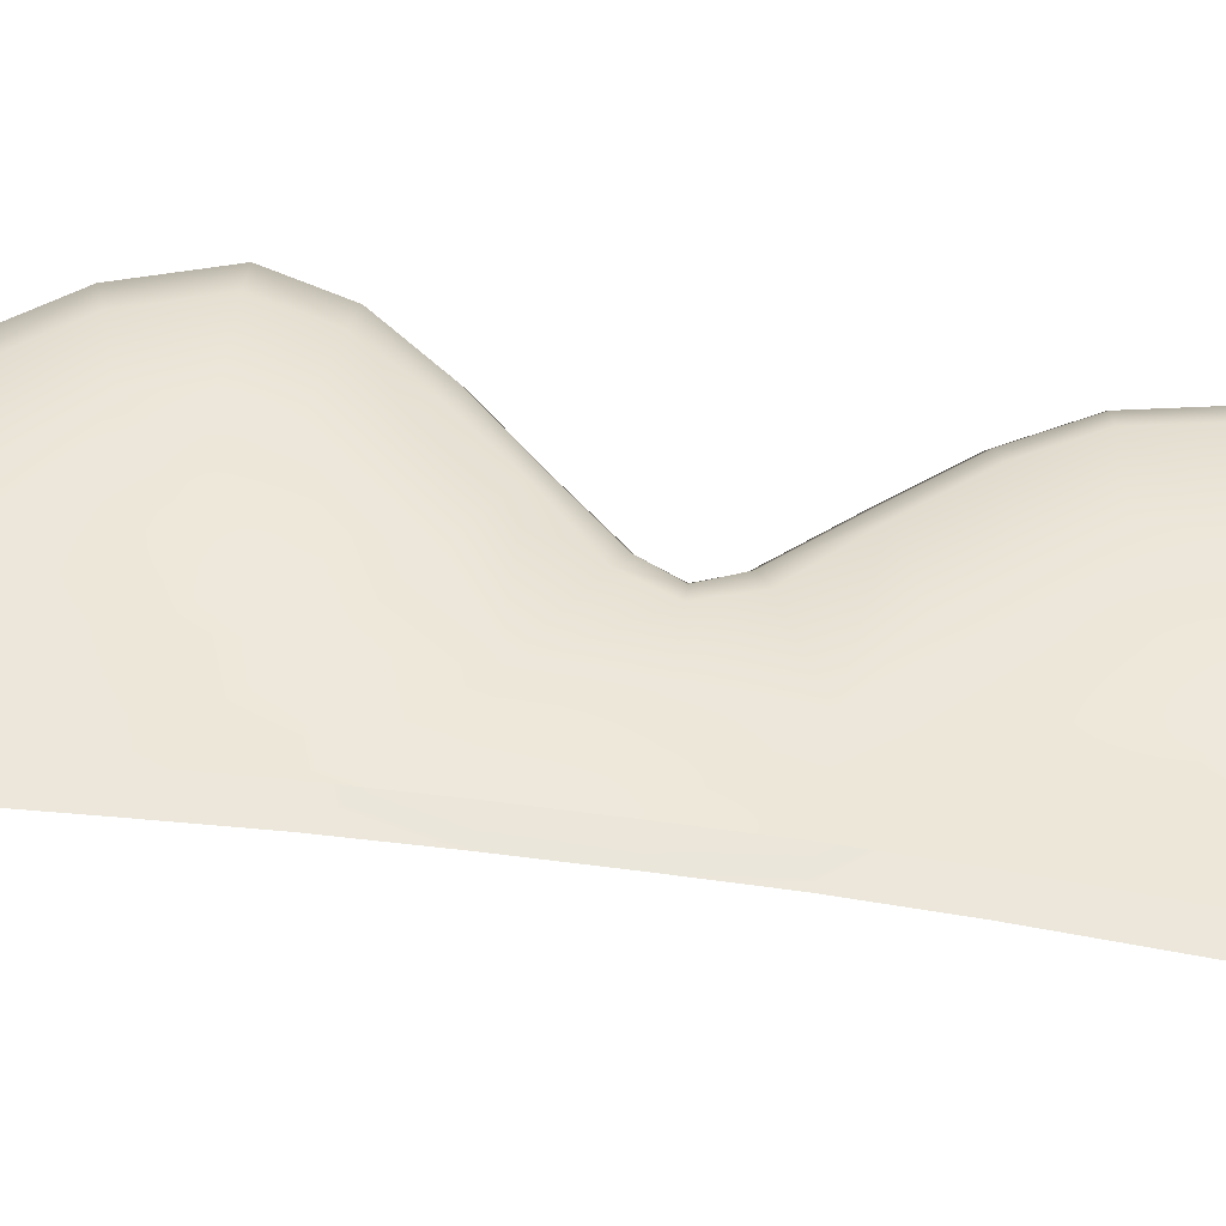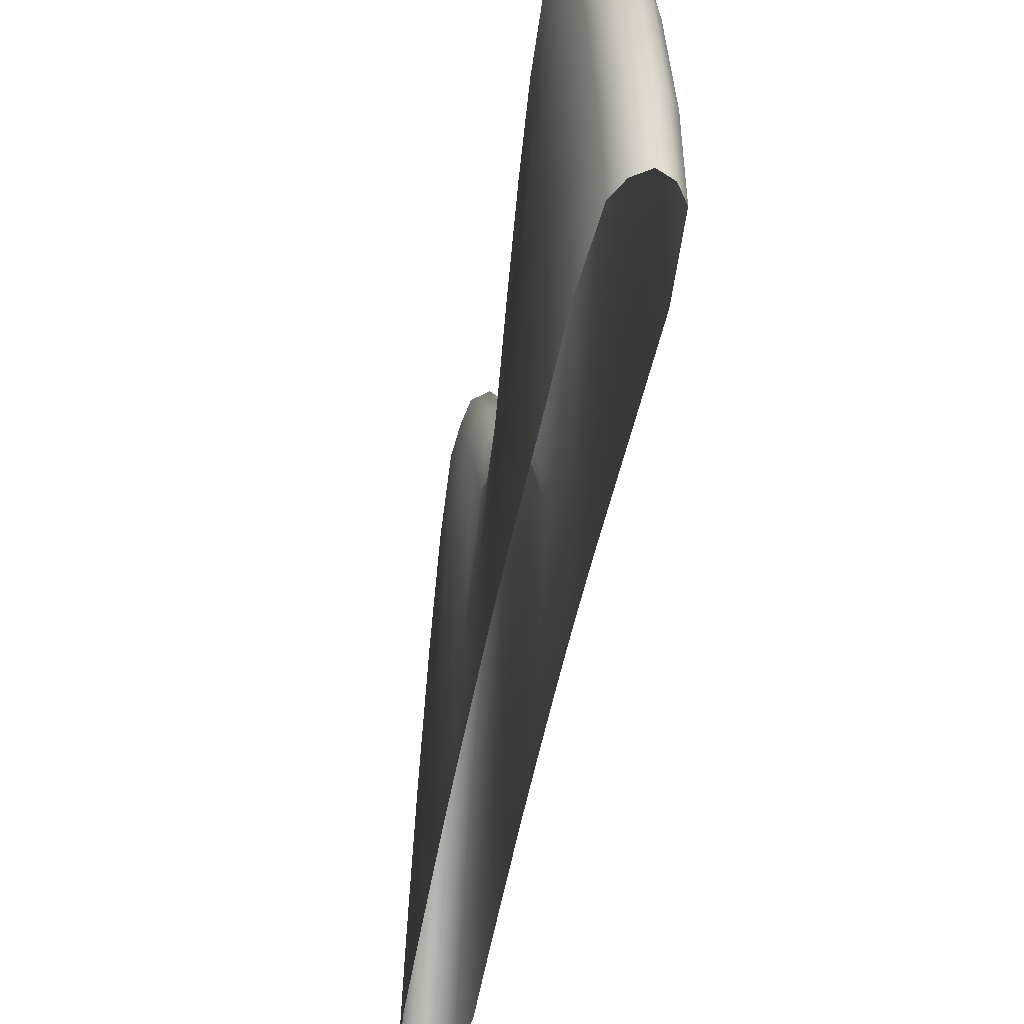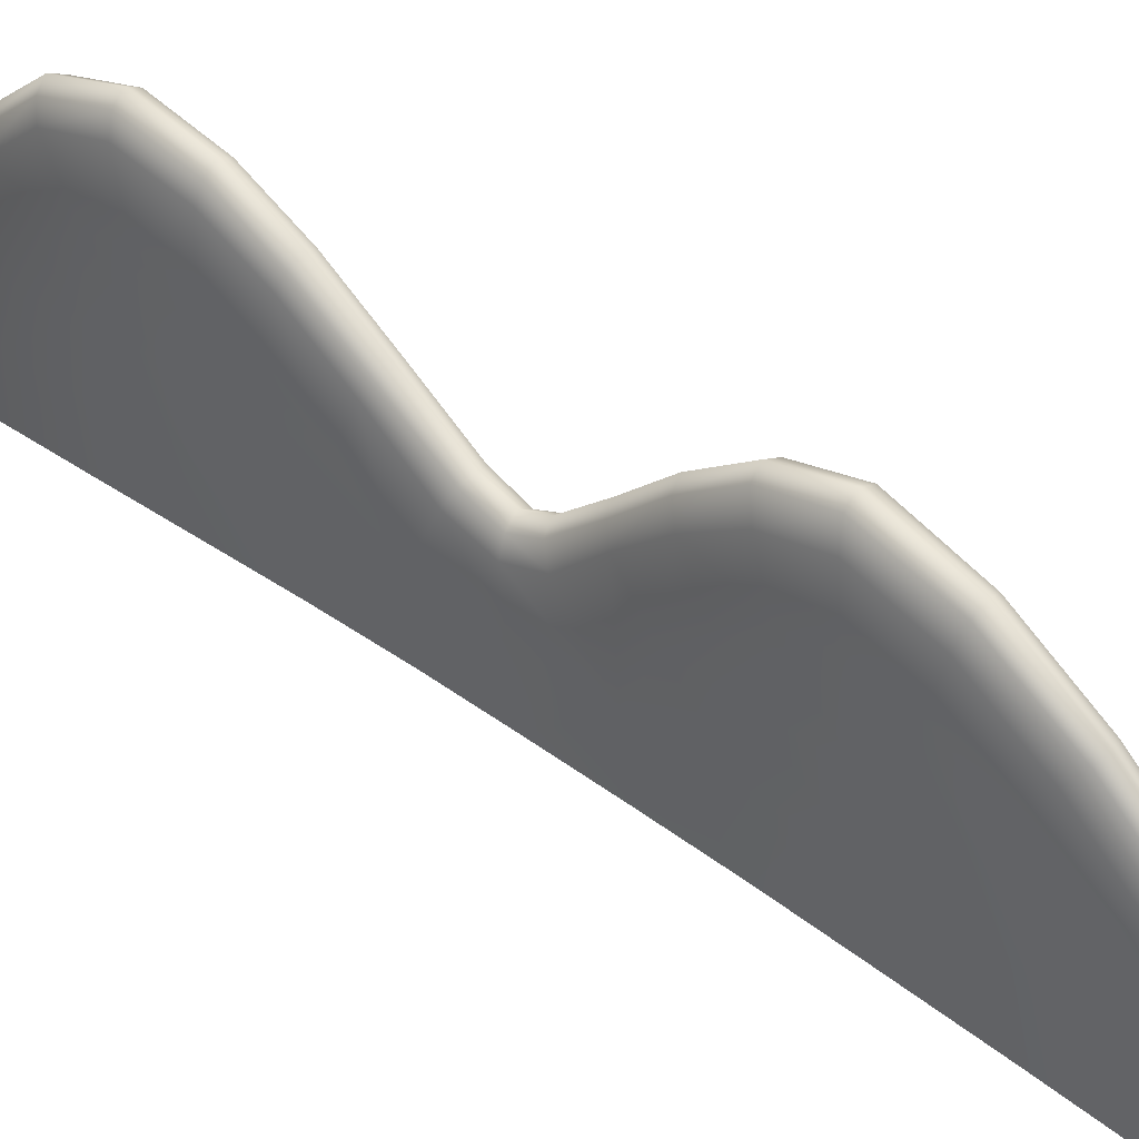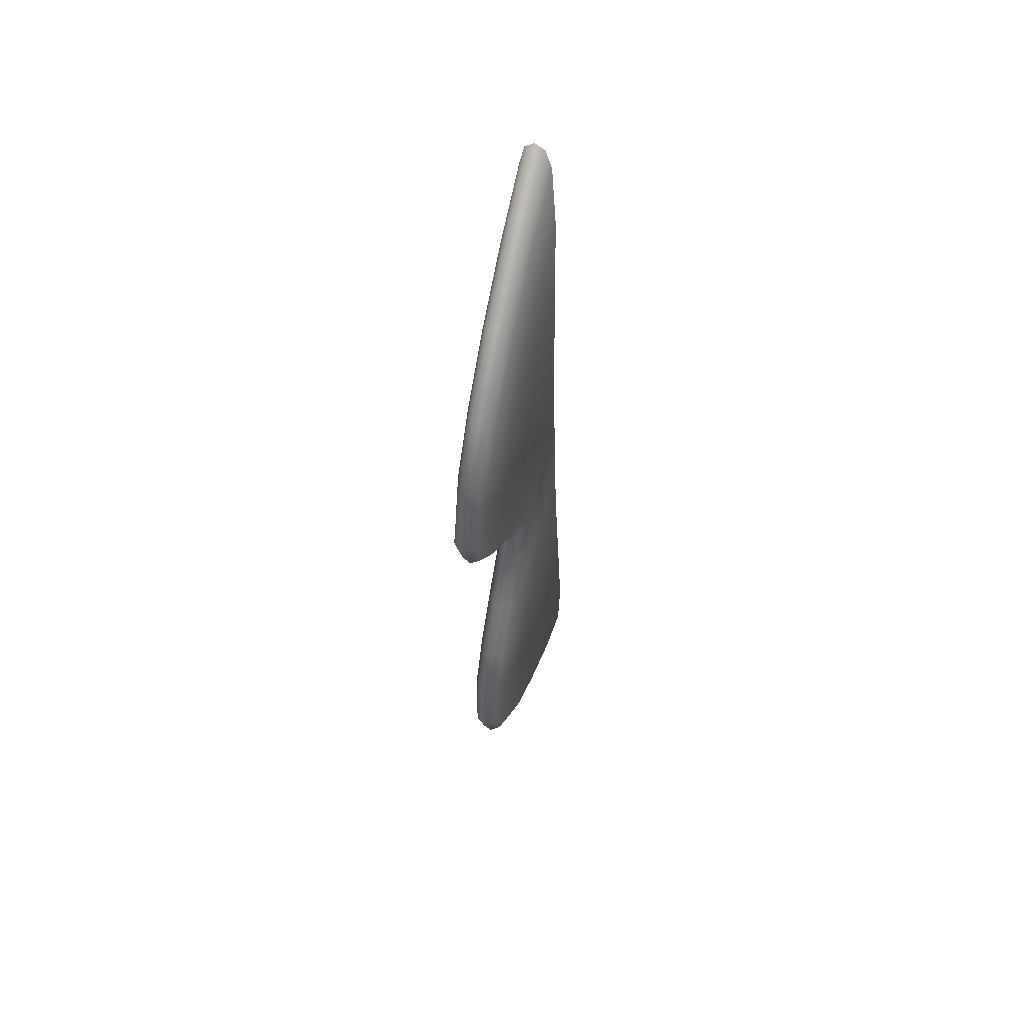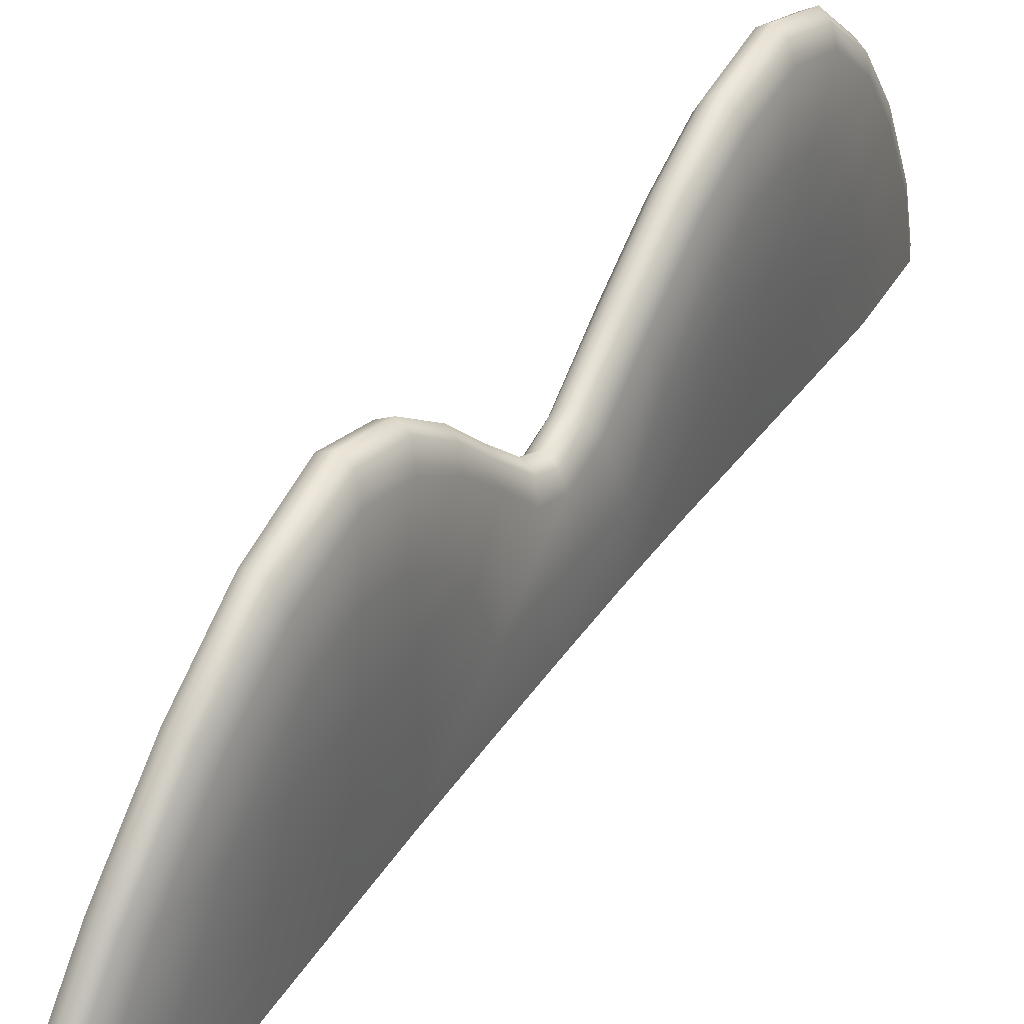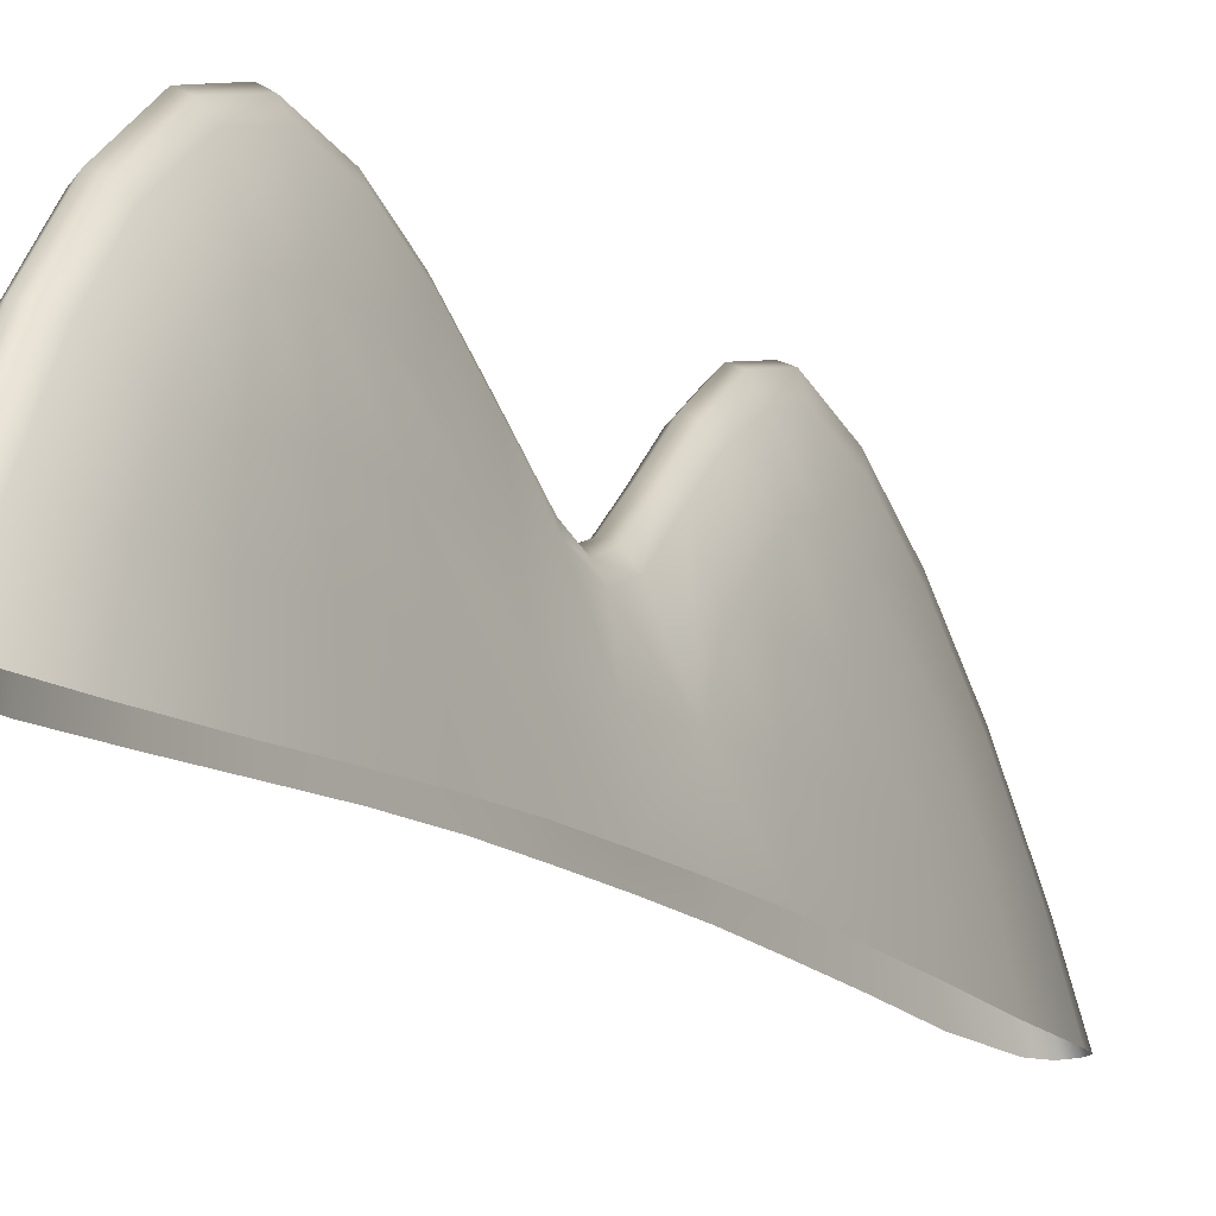
<metadata>
{"format":"obj","ext":"obj","renderer":"f3d","projection":"perspective","resolution":1024,"background":"white","views":[{"elev":-35.1,"azim":86.4,"up":"+Y"},{"elev":-35.5,"azim":173.5,"up":"+Y"},{"elev":50.1,"azim":-47.7,"up":"+Y"},{"elev":52.2,"azim":-163.8,"up":"+Z"},{"elev":45.5,"azim":29.8,"up":"+Y"},{"elev":-21.7,"azim":-150.4,"up":"+Y"}]}
</metadata>
<code>
g pm0978_11_FinASkin_tx
v -0.001666 0.09415 0.1005
v -1.069e-17 0.1041 0.09483
v -7.952e-18 0.09441 0.1017
v -0.001578 0.104 0.09354
v -1.401e-17 0.1169 0.08364
v -0.002547 0.1039 0.08971
v -0.00262 0.09355 0.09661
v -0.003162 0.09244 0.084
v -0.001523 0.1163 0.08288
v -1.448e-17 0.1264 0.0727
v -0.00151 0.1256 0.07223
v -1.65e-17 0.1327 0.06194
v -0.003043 0.1035 0.07873
v -0.002501 0.1145 0.08043
v -0.002487 0.123 0.07061
v -0.003088 0.1028 0.06743
v -0.003147 0.0919 0.07088
v -0.003136 0.09122 0.0582
v -0.001572 0.1318 0.06174
v -0.00249 0.1287 0.06115
v -0.001689 0.1342 0.05116
v -1.973e-17 0.1351 0.05097
v -1.999e-17 0.1317 0.04298
v -0.002501 0.1309 0.05166
v -0.002935 0.1128 0.07199
v -0.002877 0.1181 0.06646
v -0.002903 0.1211 0.05972
v -0.003021 0.1122 0.06354
v -0.002946 0.1223 0.05283
v -0.003057 0.1114 0.05474
v -0.002506 0.128 0.0444
v -0.003098 0.102 0.05634
v -0.002943 0.1203 0.04684
v -0.001598 0.1309 0.04333
v -0.003101 0.1009 0.04514
v -0.003126 0.09051 0.04646
v -0.003076 0.09965 0.03353
v -0.003106 0.08949 0.03479
v -0.003083 0.08837 0.0237
v -0.003059 0.1104 0.04534
v -0.003026 0.1095 0.0372
v -0.002509 0.1222 0.0378
v -0.001526 0.1244 0.03652
v -1.761e-17 0.1251 0.03603
v -1.578e-17 0.1179 0.03004
v -0.00294 0.116 0.04128
v -0.002511 0.1156 0.03185
v -0.001526 0.1172 0.03053
v -1.109e-17 0.1112 0.02416
v -0.002514 0.1087 0.02618
v -0.001527 0.1106 0.0248
v -1.139e-17 0.1093 0.02079
v -0.001528 0.1081 0.02095
v -1.339e-17 0.1104 0.0168
v -0.002516 0.106 0.02125
v -0.001529 0.1095 0.01638
v -1.427e-17 0.116 0.008606
v -0.003043 0.09835 0.02234
v -0.003071 0.09684 0.01154
v -0.003082 0.08717 0.01279
v -0.002518 0.1073 0.01548
v -0.001531 0.1151 0.00818
v -1.626e-17 0.1215 0.0001225
v -0.002521 0.1133 0.007468
v -0.001534 0.1205 -0.0001318
v -1.549e-17 0.1253 -0.008368
v -0.002527 0.1186 -0.0007053
v -0.003108 0.09506 -0.0004102
v -0.003083 0.08551 0.0009131
v -0.002957 0.1052 0.004845
v -0.003129 0.09325 -0.0123
v -0.003088 0.08355 -0.01098
v -0.003052 0.1039 -0.00407
v -0.003145 0.09151 -0.02279
v -0.003092 0.08157 -0.02297
v -0.003155 0.0899 -0.03318
v -0.003118 0.07969 -0.03495
v -0.002513 0.07826 -0.04668
v -0.003077 0.1024 -0.01383
v -0.003087 0.1005 -0.02206
v -0.002856 0.1115 -0.002588
v -0.002891 0.1134 -0.008809
v -0.002918 0.1133 -0.01561
v -0.002542 0.122 -0.008523
v -0.001544 0.1242 -0.008388
v -0.002558 0.1228 -0.01729
v -0.001554 0.1251 -0.01773
v -1.784e-17 0.1262 -0.01794
v -1.878e-17 0.1218 -0.02674
v -0.0029 0.1111 -0.02125
v -0.002572 0.119 -0.02543
v -0.002569 0.1107 -0.03297
v -0.001565 0.1209 -0.02634
v -0.001573 0.1121 -0.03433
v -2.976e-17 0.1128 -0.03496
v -6.482e-17 0.1019 -0.04135
v -0.001577 0.1016 -0.04054
v -1.312e-16 0.08768 -0.04744
v -0.002968 0.1058 -0.02692
v -0.00312 0.09861 -0.03016
v -0.002539 0.1007 -0.03881
v -0.002583 0.08818 -0.04415
v -0.001557 0.08784 -0.04638
v -0.001489 0.07823 -0.04895
v -1.775e-16 0.07825 -0.05002
v 0.001666 0.09415 0.1005
v -7.952e-18 0.09441 0.1017
v -1.069e-17 0.1041 0.09483
v 0.001578 0.104 0.09354
v -1.401e-17 0.1169 0.08364
v 0.002547 0.1039 0.08971
v 0.00262 0.09355 0.09661
v 0.003162 0.09244 0.084
v 0.001523 0.1163 0.08288
v -1.448e-17 0.1264 0.0727
v 0.00151 0.1256 0.07223
v -1.65e-17 0.1327 0.06194
v 0.003043 0.1035 0.07873
v 0.002501 0.1145 0.08043
v 0.002487 0.123 0.07061
v 0.003088 0.1028 0.06743
v 0.003147 0.0919 0.07088
v 0.003136 0.09122 0.0582
v 0.001572 0.1318 0.06174
v 0.00249 0.1287 0.06115
v 0.001689 0.1342 0.05116
v -1.973e-17 0.1351 0.05097
v -1.999e-17 0.1317 0.04298
v 0.002501 0.1309 0.05166
v 0.002935 0.1128 0.07199
v 0.002877 0.1181 0.06646
v 0.002903 0.1211 0.05972
v 0.003021 0.1122 0.06354
v 0.002946 0.1223 0.05283
v 0.003057 0.1114 0.05474
v 0.002506 0.128 0.0444
v 0.001598 0.1309 0.04333
v 0.002943 0.1203 0.04684
v 0.003098 0.102 0.05634
v 0.001526 0.1244 0.03652
v -1.761e-17 0.1251 0.03603
v -1.578e-17 0.1179 0.03004
v 0.002509 0.1222 0.0378
v 0.003059 0.1104 0.04534
v 0.003101 0.1009 0.04514
v 0.003126 0.09051 0.04646
v 0.003076 0.09965 0.03353
v 0.003106 0.08949 0.03479
v 0.003083 0.08837 0.0237
v 0.003026 0.1095 0.0372
v 0.001526 0.1172 0.03053
v -1.109e-17 0.1112 0.02416
v 0.00294 0.116 0.04128
v 0.002511 0.1156 0.03185
v 0.001527 0.1106 0.0248
v -1.139e-17 0.1093 0.02079
v 0.002514 0.1087 0.02618
v 0.001528 0.1081 0.02095
v -1.339e-17 0.1104 0.0168
v 0.002516 0.106 0.02125
v 0.001529 0.1095 0.01638
v -1.427e-17 0.116 0.008606
v 0.003043 0.09835 0.02234
v 0.003071 0.09684 0.01154
v 0.003082 0.08717 0.01279
v 0.002518 0.1073 0.01548
v 0.001531 0.1151 0.00818
v -1.626e-17 0.1215 0.0001225
v 0.002521 0.1133 0.007468
v 0.001534 0.1205 -0.0001318
v -1.549e-17 0.1253 -0.008368
v 0.002527 0.1186 -0.0007053
v 0.003108 0.09506 -0.0004102
v 0.003083 0.08551 0.0009131
v 0.002957 0.1052 0.004845
v 0.003129 0.09325 -0.0123
v 0.003088 0.08355 -0.01098
v 0.003052 0.1039 -0.00407
v 0.003145 0.09151 -0.02279
v 0.003092 0.08157 -0.02297
v 0.003155 0.0899 -0.03318
v 0.003118 0.07969 -0.03495
v 0.002513 0.07826 -0.04668
v 0.003077 0.1024 -0.01383
v 0.003087 0.1005 -0.02206
v 0.002856 0.1115 -0.002588
v 0.002891 0.1134 -0.008809
v 0.002918 0.1133 -0.01561
v 0.002542 0.122 -0.008523
v 0.001544 0.1242 -0.008388
v 0.002558 0.1228 -0.01729
v 0.001554 0.1251 -0.01773
v -1.784e-17 0.1262 -0.01794
v -1.878e-17 0.1218 -0.02674
v 0.0029 0.1111 -0.02125
v 0.002572 0.119 -0.02543
v 0.002569 0.1107 -0.03297
v 0.001565 0.1209 -0.02634
v 0.001573 0.1121 -0.03433
v -2.976e-17 0.1128 -0.03496
v -6.482e-17 0.1019 -0.04135
v 0.001577 0.1016 -0.04054
v -1.312e-16 0.08768 -0.04744
v 0.002968 0.1058 -0.02692
v 0.00312 0.09861 -0.03016
v 0.002539 0.1007 -0.03881
v 0.002583 0.08818 -0.04415
v 0.001557 0.08784 -0.04638
v 0.001489 0.07823 -0.04895
v -1.775e-16 0.07825 -0.05002
g pm0978_11_FinASkin_tx_0
f 3 2 1
f 2 4 1
f 4 2 5
f 1 4 6
f 7 1 6
f 7 6 8
f 9 4 5
f 6 4 9
f 5 10 9
f 10 11 9
f 10 12 11
f 6 13 8
f 14 6 9
f 6 14 13
f 9 11 15
f 14 9 15
f 8 13 16
f 17 8 16
f 17 16 18
f 12 19 11
f 15 11 20
f 11 19 20
f 21 19 12
f 22 21 12
f 22 23 21
f 20 19 24
f 19 21 24
f 14 25 13
f 15 26 14
f 26 25 14
f 26 15 27
f 15 20 27
f 26 27 25
f 25 28 13
f 27 28 25
f 28 16 13
f 24 29 20
f 29 27 20
f 30 28 27
f 16 28 30
f 29 30 27
f 24 21 31
f 29 24 31
f 32 16 30
f 16 32 18
f 29 33 30
f 33 29 31
f 21 34 31
f 23 34 21
f 18 32 35
f 36 18 35
f 36 35 37
f 38 36 37
f 38 37 39
f 30 40 32
f 40 35 32
f 33 40 30
f 35 40 41
f 37 35 41
f 41 40 33
f 31 34 42
f 31 42 33
f 43 34 23
f 34 43 42
f 44 43 23
f 44 45 43
f 46 41 33
f 42 46 33
f 41 46 42
f 47 41 42
f 42 43 47
f 41 47 37
f 45 48 43
f 43 48 47
f 45 49 48
f 47 48 50
f 47 50 37
f 49 51 48
f 48 51 50
f 51 49 52
f 53 51 52
f 50 51 53
f 52 54 53
f 50 55 37
f 55 50 53
f 54 56 53
f 54 57 56
f 55 58 37
f 37 58 39
f 39 58 59
f 60 39 59
f 55 53 61
f 55 61 58
f 53 56 61
f 61 59 58
f 57 62 56
f 57 63 62
f 61 56 64
f 61 64 59
f 56 62 64
f 63 65 62
f 63 66 65
f 64 62 67
f 62 65 67
f 60 59 68
f 69 60 68
f 64 70 59
f 64 67 70
f 69 68 71
f 72 69 71
f 73 68 59
f 70 73 59
f 72 71 74
f 75 72 74
f 75 74 76
f 77 75 76
f 77 76 78
f 71 68 79
f 68 73 79
f 80 74 71
f 74 80 76
f 79 80 71
f 67 81 70
f 81 82 70
f 82 73 70
f 81 67 82
f 79 73 83
f 73 82 83
f 67 84 82
f 83 82 84
f 67 65 84
f 65 85 84
f 66 85 65
f 84 85 86
f 86 83 84
f 87 85 66
f 85 87 86
f 88 87 66
f 88 89 87
f 83 90 79
f 90 80 79
f 83 86 91
f 86 87 91
f 90 83 91
f 91 92 90
f 87 93 91
f 89 93 87
f 91 93 92
f 94 93 89
f 93 94 92
f 95 94 89
f 94 95 96
f 97 94 96
f 92 94 97
f 96 98 97
f 90 99 80
f 92 99 90
f 99 100 80
f 99 92 100
f 80 100 76
f 92 101 100
f 76 100 101
f 101 92 97
f 102 76 101
f 101 97 102
f 76 102 78
f 97 103 102
f 78 102 103
f 98 103 97
f 104 78 103
f 104 103 98
f 105 104 98
f 108 107 106
f 109 108 106
f 108 109 110
f 109 106 111
f 106 112 111
f 111 112 113
f 109 114 110
f 109 111 114
f 115 110 114
f 116 115 114
f 117 115 116
f 118 111 113
f 111 119 114
f 119 111 118
f 116 114 120
f 114 119 120
f 118 113 121
f 113 122 121
f 121 122 123
f 124 117 116
f 116 120 125
f 124 116 125
f 124 126 117
f 126 127 117
f 128 127 126
f 124 125 129
f 126 124 129
f 130 119 118
f 131 120 119
f 130 131 119
f 120 131 132
f 125 120 132
f 132 131 130
f 133 130 118
f 121 133 118
f 133 132 130
f 134 129 125
f 132 134 125
f 133 135 132
f 133 121 135
f 135 134 132
f 126 129 136
f 129 134 136
f 137 128 126
f 137 126 136
f 134 138 136
f 138 134 135
f 121 139 135
f 139 121 123
f 137 140 128
f 140 141 128
f 142 141 140
f 137 136 143
f 143 136 138
f 140 137 143
f 144 135 139
f 144 138 135
f 139 123 145
f 145 144 139
f 123 146 145
f 145 146 147
f 146 148 147
f 147 148 149
f 144 145 150
f 144 150 138
f 145 147 150
f 151 142 140
f 152 142 151
f 150 153 138
f 153 143 138
f 153 150 143
f 140 143 154
f 150 154 143
f 154 150 147
f 151 140 154
f 155 152 151
f 152 155 156
f 151 154 157
f 155 151 157
f 157 154 147
f 155 158 156
f 155 157 158
f 159 156 158
f 160 157 147
f 157 160 158
f 161 159 158
f 162 159 161
f 163 160 147
f 163 147 149
f 163 149 164
f 149 165 164
f 158 160 166
f 166 160 163
f 161 158 166
f 164 166 163
f 167 162 161
f 168 162 167
f 161 166 169
f 169 166 164
f 167 161 169
f 170 168 167
f 171 168 170
f 167 169 172
f 170 167 172
f 164 165 173
f 165 174 173
f 175 169 164
f 172 169 175
f 173 174 176
f 174 177 176
f 173 178 164
f 178 175 164
f 176 177 179
f 177 180 179
f 179 180 181
f 180 182 181
f 181 182 183
f 173 176 184
f 178 173 184
f 179 185 176
f 185 179 181
f 185 184 176
f 186 172 175
f 187 186 175
f 178 187 175
f 172 186 187
f 178 184 188
f 187 178 188
f 189 172 187
f 187 188 189
f 170 172 189
f 190 170 189
f 190 171 170
f 190 189 191
f 188 191 189
f 190 192 171
f 192 190 191
f 192 193 171
f 194 193 192
f 195 188 184
f 185 195 184
f 191 188 196
f 192 191 196
f 188 195 196
f 197 196 195
f 198 192 196
f 198 194 192
f 198 196 197
f 198 199 194
f 199 198 197
f 199 200 194
f 200 199 201
f 199 202 201
f 199 197 202
f 203 201 202
f 204 195 185
f 204 197 195
f 205 204 185
f 197 204 205
f 205 185 181
f 206 197 205
f 205 181 206
f 197 206 202
f 181 207 206
f 202 206 207
f 207 181 183
f 208 202 207
f 207 183 208
f 208 203 202
f 183 209 208
f 208 209 203
f 209 210 203

</code>
